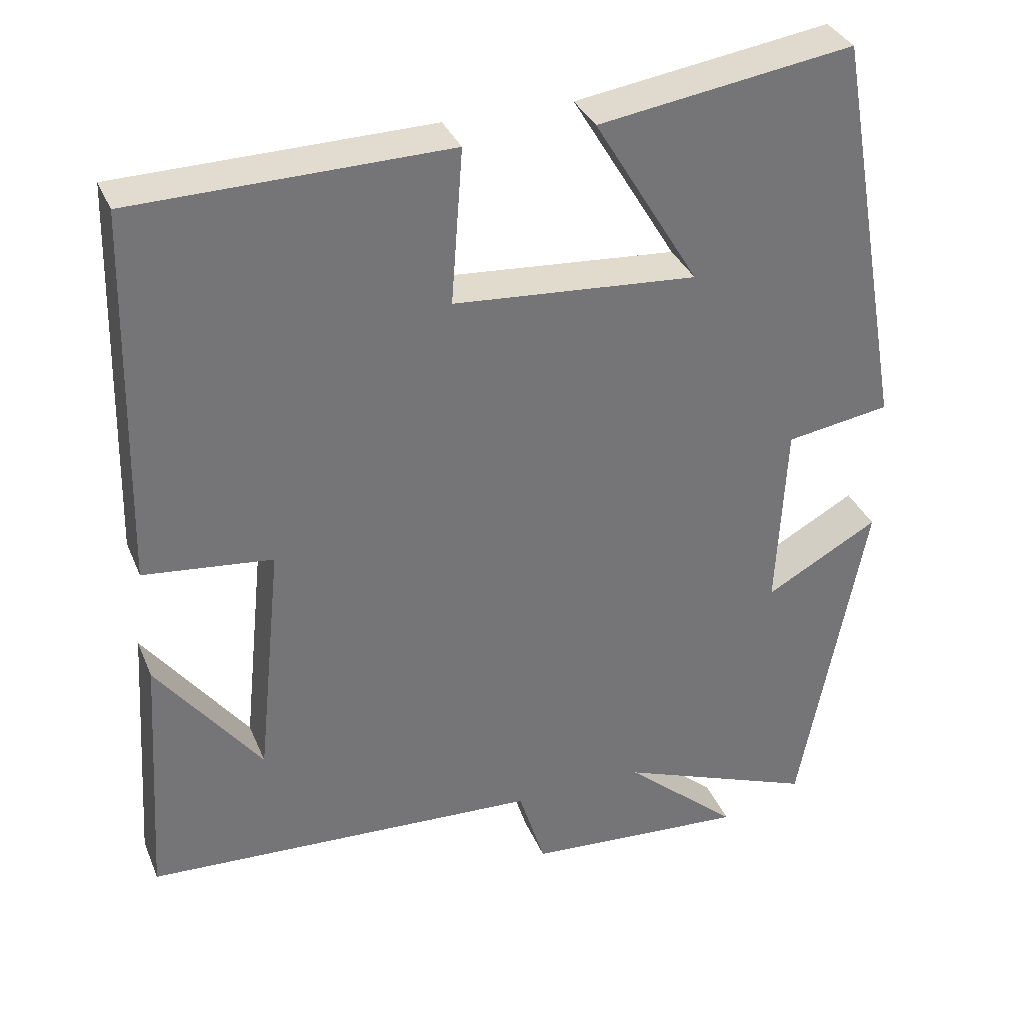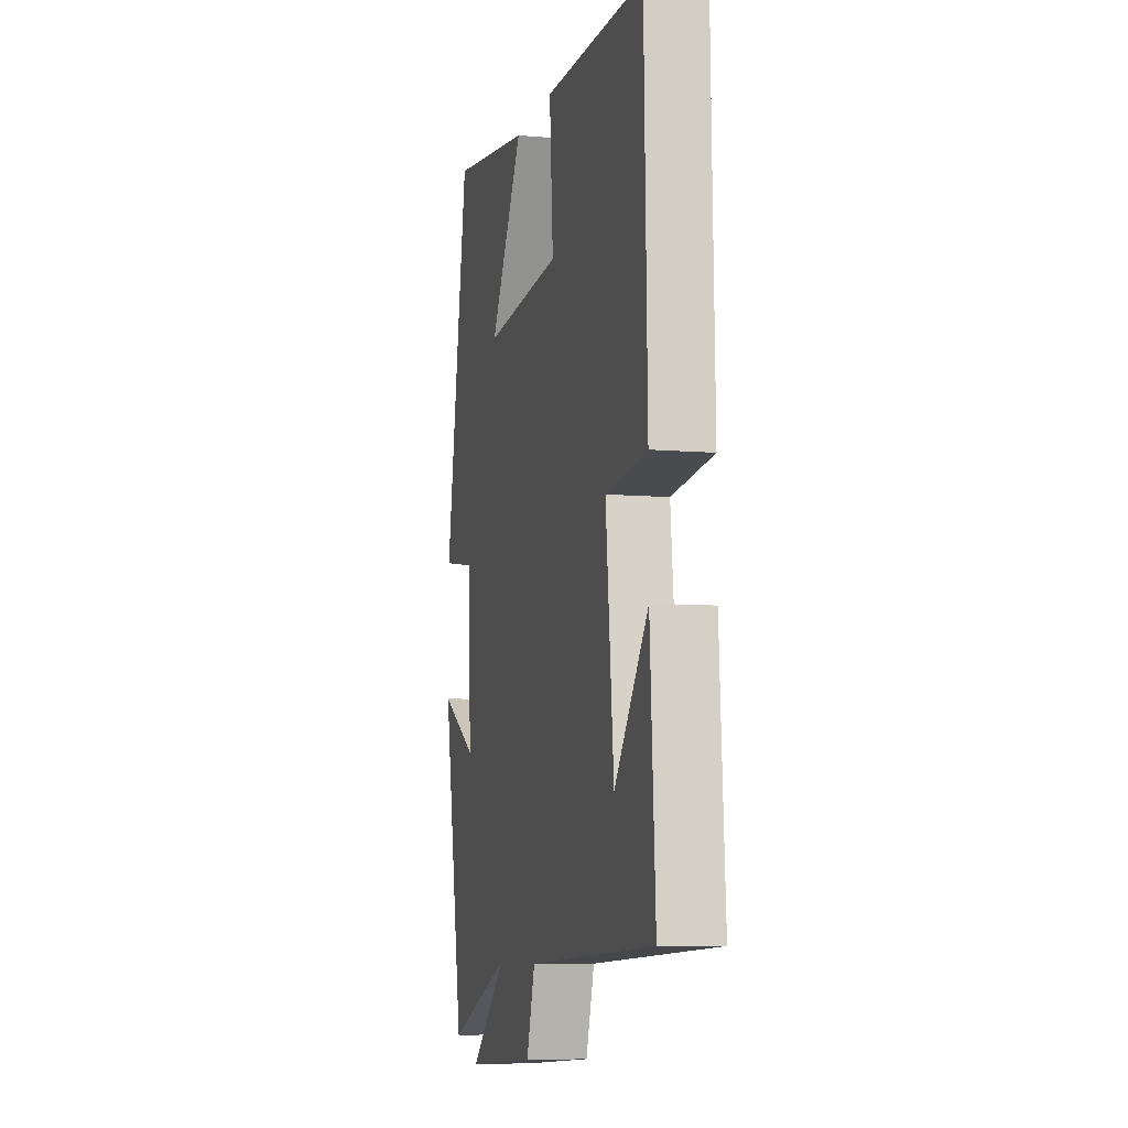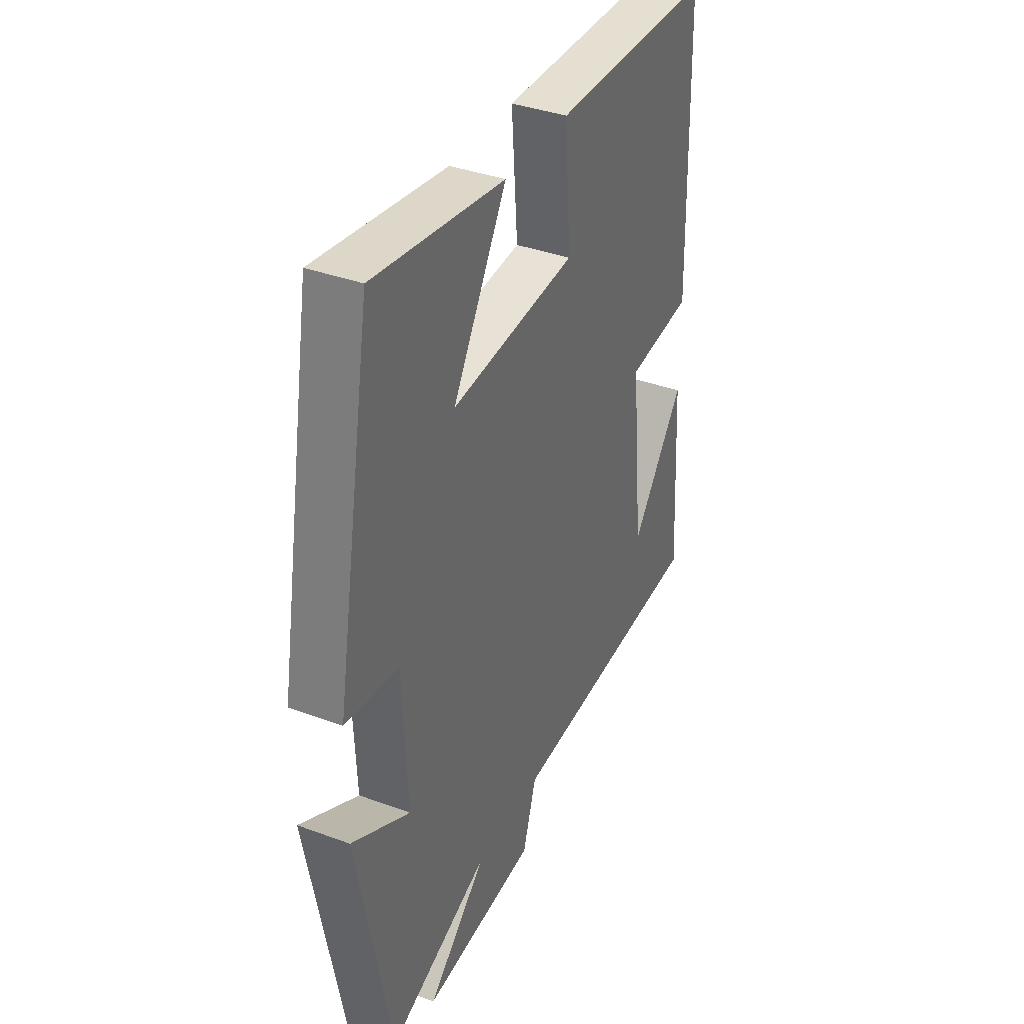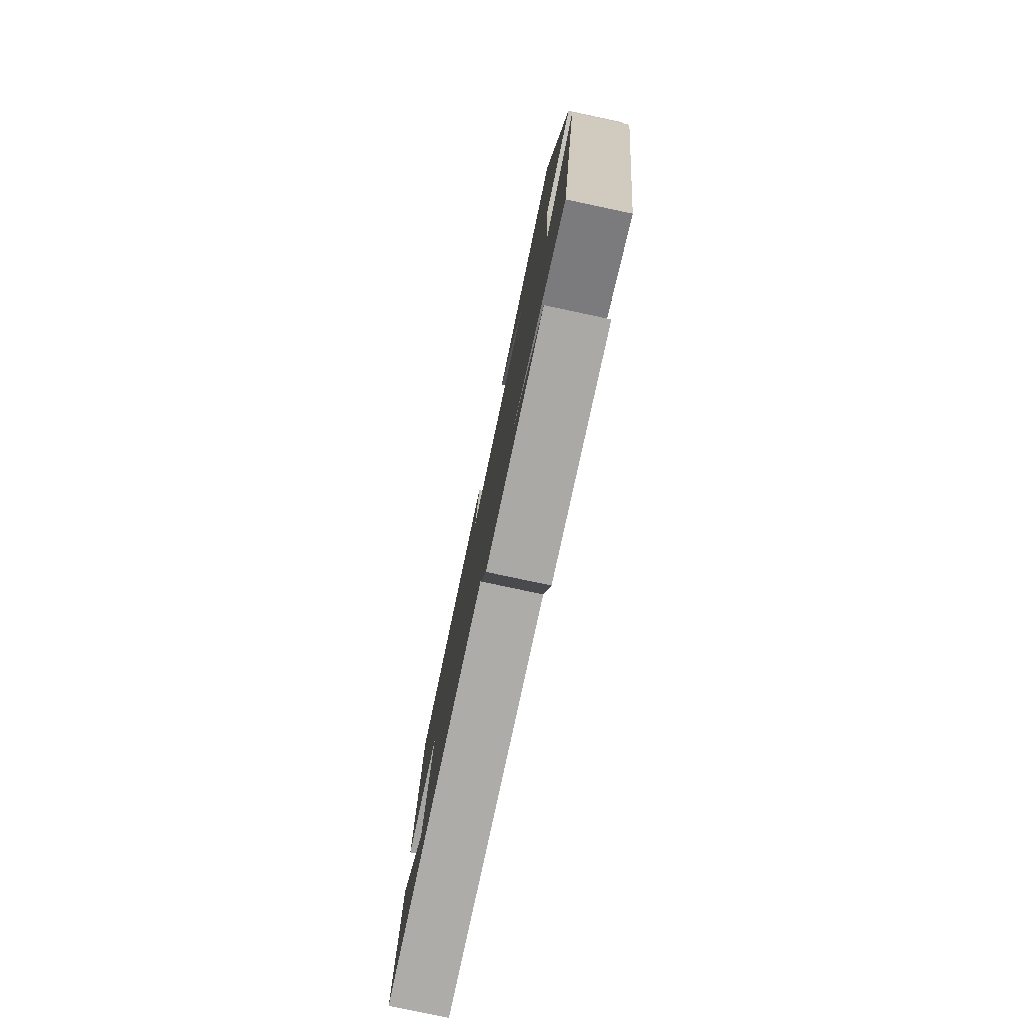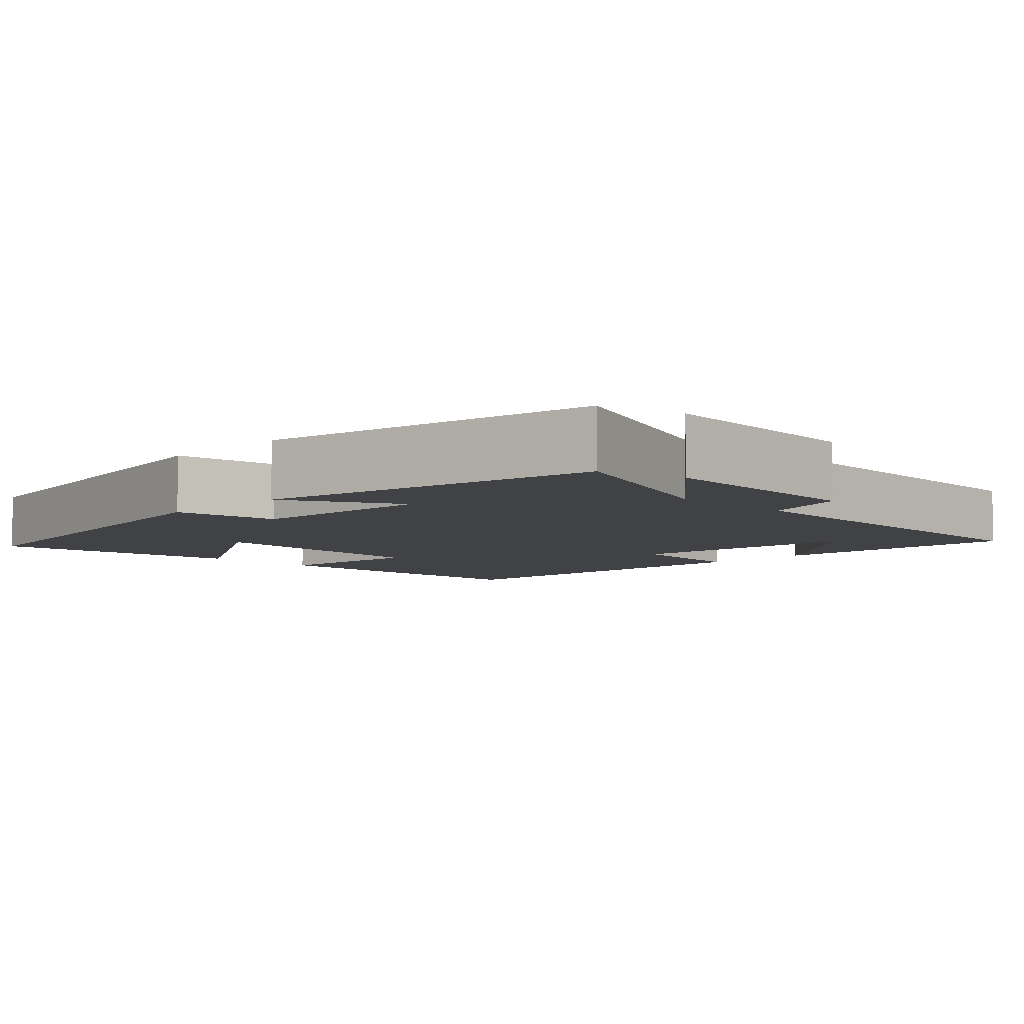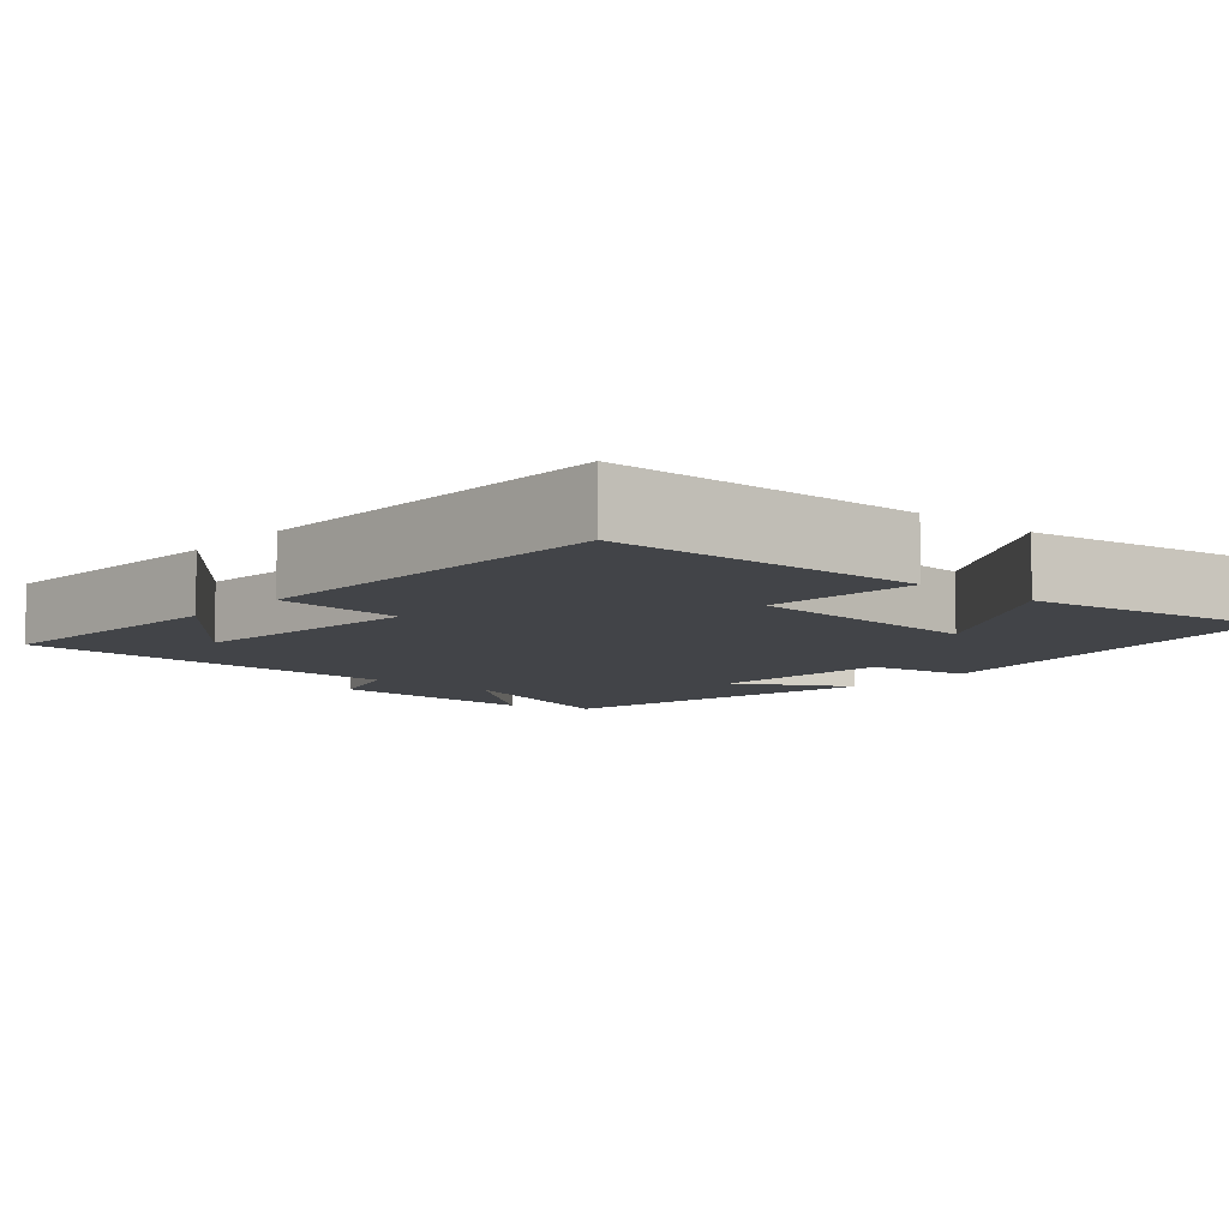
<metadata>
{"format":"obj","ext":"obj","renderer":"f3d","projection":"perspective","resolution":1024,"background":"white","views":[{"elev":34.2,"azim":-20.5,"up":"+Z"},{"elev":-7.8,"azim":-103.8,"up":"+Z"},{"elev":37.5,"azim":115.3,"up":"+Z"},{"elev":-79.7,"azim":78.0,"up":"+Z"},{"elev":-6.4,"azim":135.3,"up":"+Y"},{"elev":-8.0,"azim":-40.7,"up":"+Y"}]}
</metadata>
<code>
v 0.408 0.07 0.549
v 0.5 0.07 0.028
v 0.366 0.07 0.007
v 0.354 0.07 -0.237
v 0.5 0.07 -0.156
v 0.416 0.07 -0.598
v 0.161 0.07 -0.5
v 0.309 0.07 -0.629
v 0.023 0.07 -0.609
v -0.011 0.07 -0.5
v -0.521 0.07 -0.475
v -0.5 0.07 -0.145
v -0.366 0.07 -0.321
v -0.334 0.07 -0.011
v -0.5 0.07 0.007
v -0.488 0.07 0.493
v -0.084 0.07 0.5
v -0.099 0.07 0.3
v 0.215 0.07 0.276
v 0.08 0.07 0.5
v 0.408 0 0.549
v 0.5 0 0.028
v 0.366 0 0.007
v 0.354 0 -0.237
v 0.5 0 -0.156
v 0.416 0 -0.598
v 0.161 0 -0.5
v 0.309 0 -0.629
v 0.023 0 -0.609
v -0.011 0 -0.5
v -0.521 0 -0.475
v -0.5 0 -0.145
v -0.366 0 -0.321
v -0.334 0 -0.011
v -0.5 0 0.007
v -0.488 0 0.493
v -0.084 0 0.5
v -0.099 0 0.3
v 0.215 0 0.276
v 0.08 0 0.5
f 19 20 1 2
f 18 19 2 3
f 15 16 17 18
f 14 15 18 3
f 13 14 3 4
f 11 12 13
f 10 11 13 4
f 7 8 9 10
f 7 10 4 5
f 5 6 7
f 22 21 40 39
f 23 22 39 38
f 38 37 36 35
f 23 38 35 34
f 24 23 34 33
f 33 32 31
f 24 33 31 30
f 30 29 28 27
f 25 24 30 27
f 27 26 25
f 1 21 22 2
f 2 22 23 3
f 3 23 24 4
f 4 24 25 5
f 5 25 26 6
f 6 26 27 7
f 7 27 28 8
f 8 28 29 9
f 9 29 30 10
f 10 30 31 11
f 11 31 32 12
f 12 32 33 13
f 13 33 34 14
f 14 34 35 15
f 15 35 36 16
f 16 36 37 17
f 17 37 38 18
f 18 38 39 19
f 19 39 40 20
f 20 40 21 1

</code>
